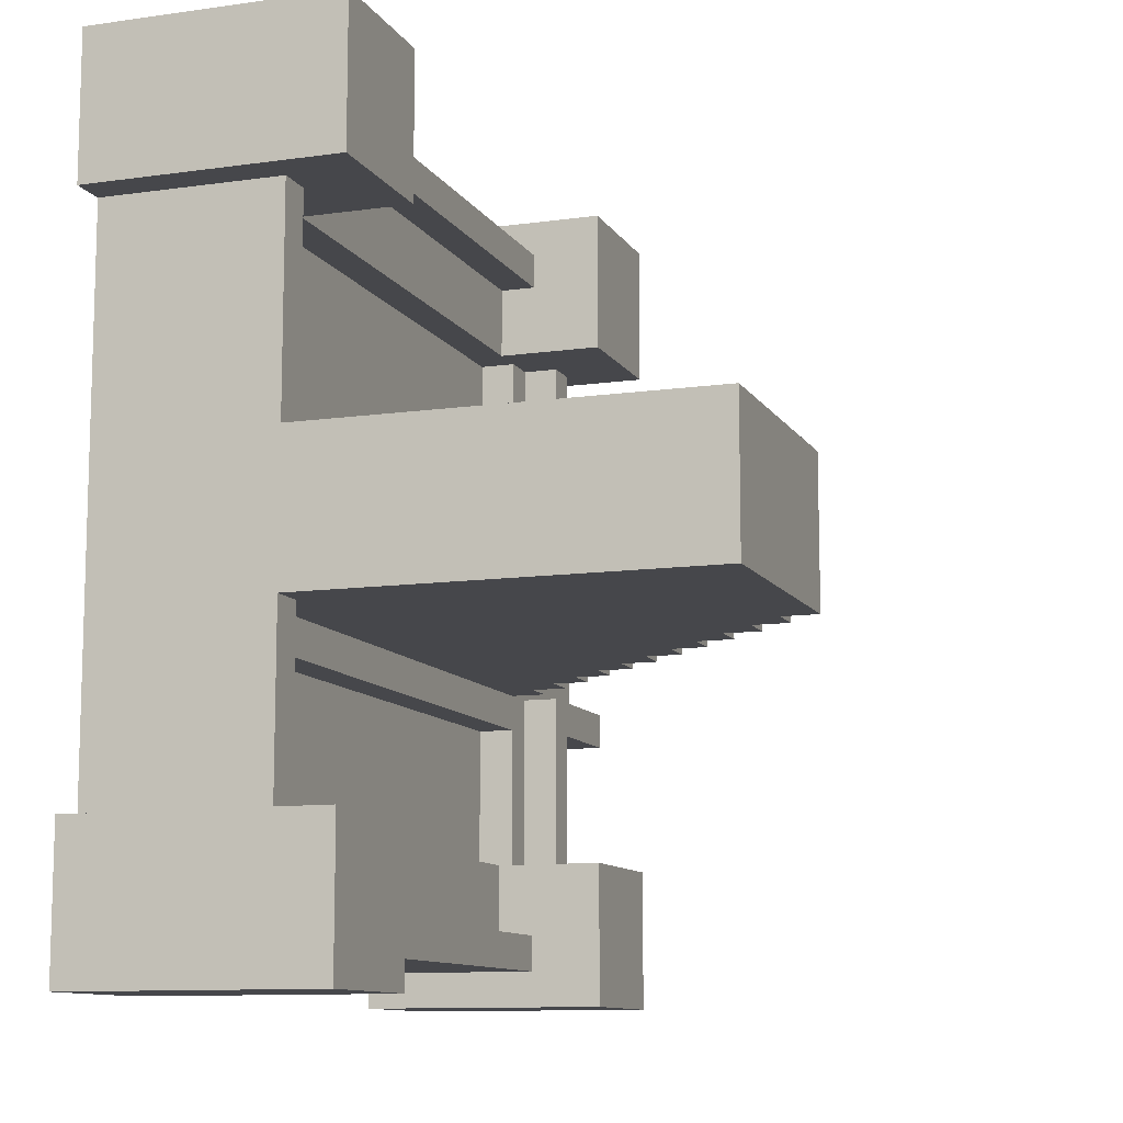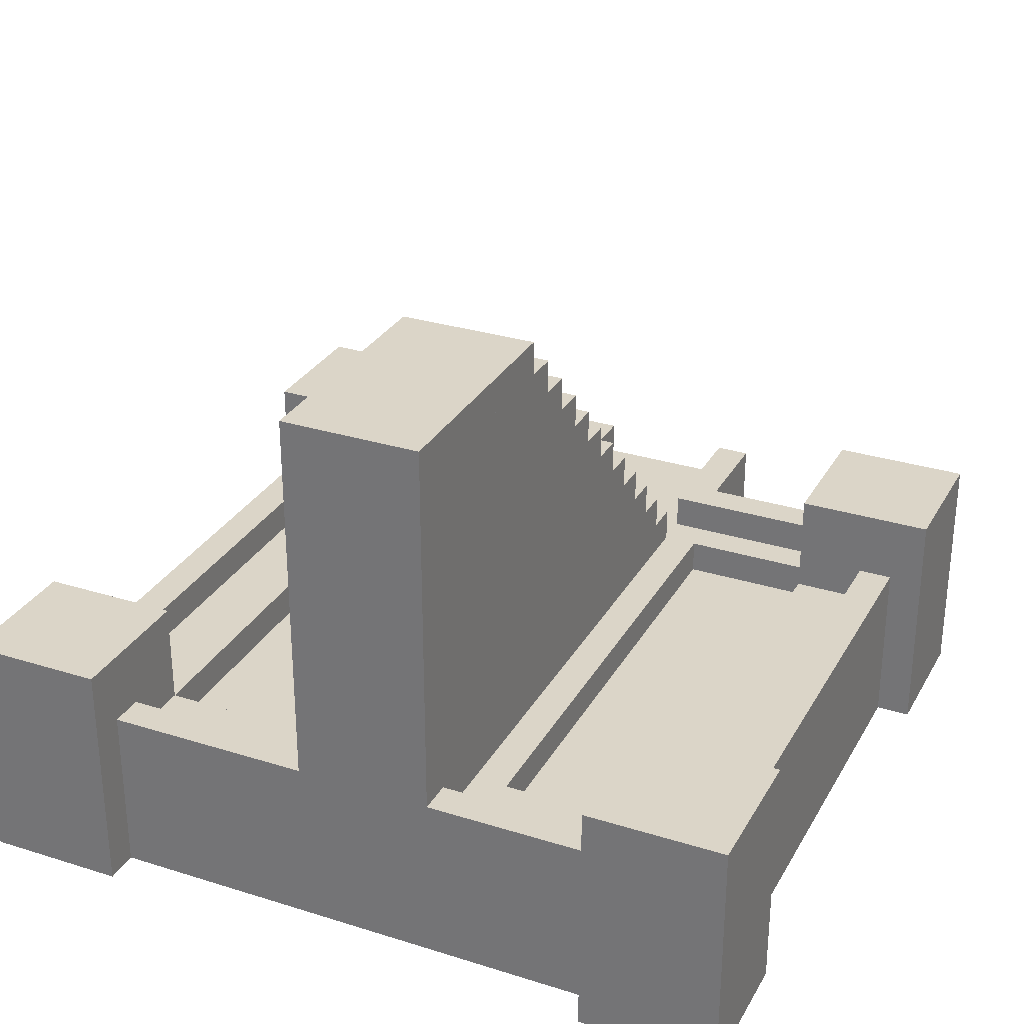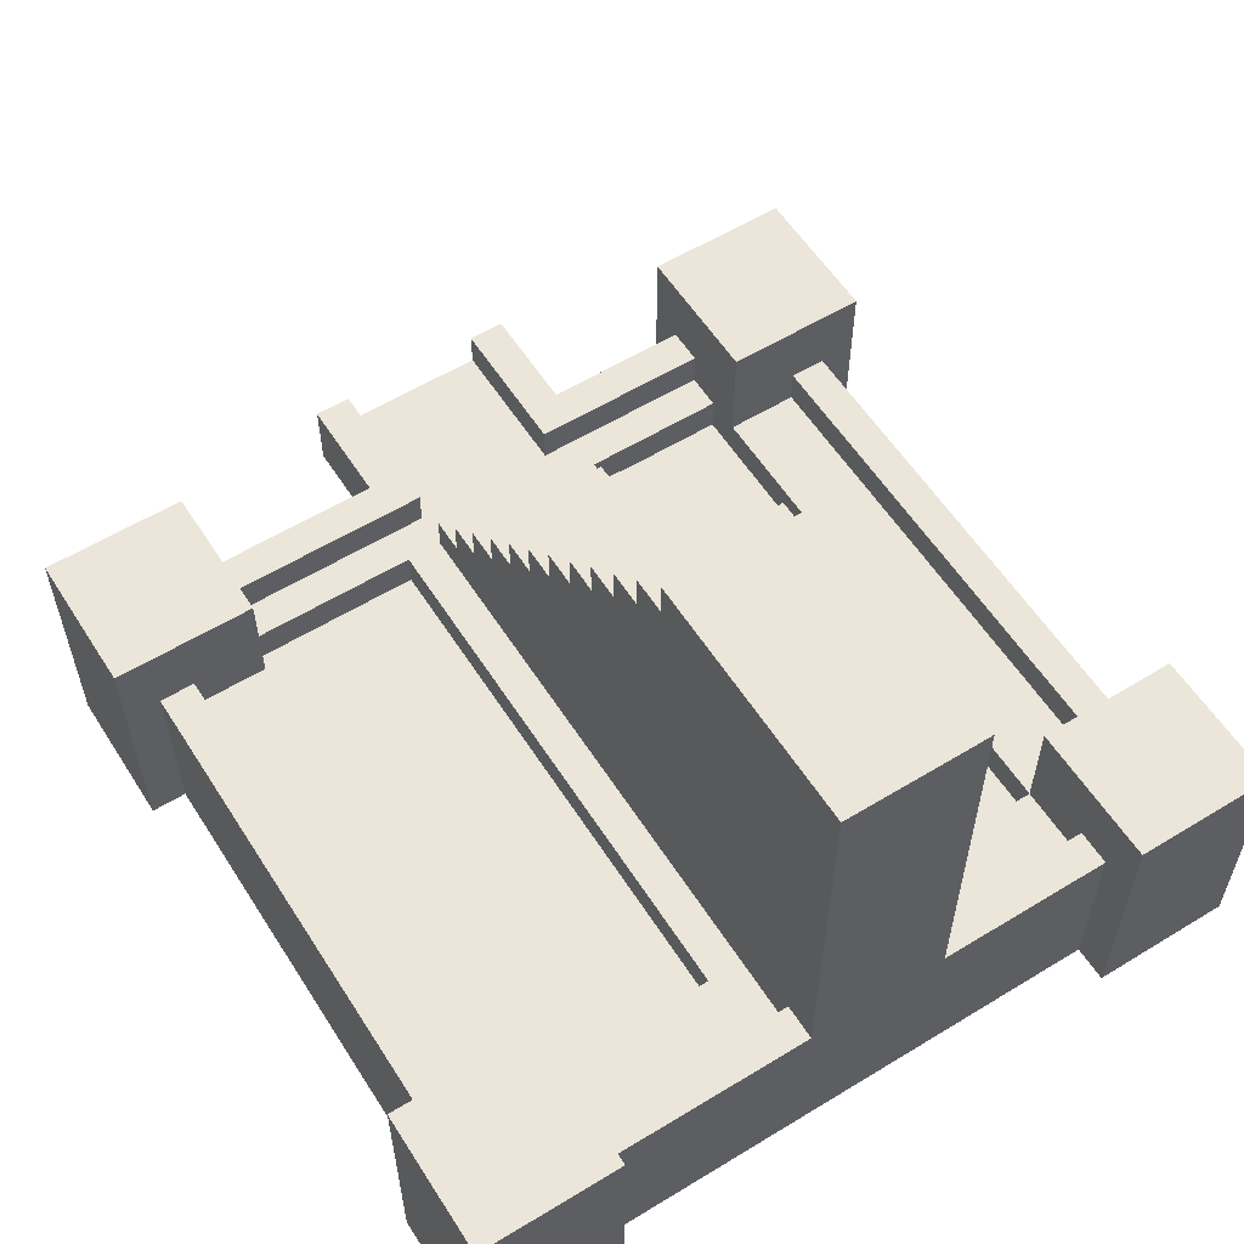
<metadata>
{"format":"obj","ext":"obj","renderer":"f3d","projection":"perspective","resolution":1024,"background":"white","views":[{"elev":-10.7,"azim":109.5,"up":"+Z"},{"elev":29.6,"azim":114.7,"up":"+Y"},{"elev":57.5,"azim":57.7,"up":"+Y"}]}
</metadata>
<code>
g Object_temple_BG9
v -2.5 -0.9 -0.5
v -2.5 -0.9 0.3
v -1.5 -0.9 0.3
v -1.5 -0.9 -0.5
v -2.5 -0.7 -0.7
v -2.5 -0.7 -0.5
v -1.7 -0.7 -0.5
v -1.7 -0.7 -0.7
v -2.5 -0.7 0.3
v -2.5 -0.7 0.5
v -1.7 -0.7 0.5
v -1.7 -0.7 0.3
v -2.1 -0.3 -2.3
v -2.1 -0.3 -1.5
v -1.3 -0.3 -1.5
v -1.3 -0.3 -2.3
v -2.1 -0.3 1.5
v -2.1 -0.3 2.3
v -1.3 -0.3 2.3
v -1.3 -0.3 1.5
v -1.9 -0.7 -1.5
v -1.9 -0.7 -0.7
v -1.7 -0.7 -0.7
v -1.7 -0.7 -1.5
v -1.9 -0.7 0.5
v -1.9 -0.7 1.5
v -1.7 -0.7 1.5
v -1.7 -0.7 0.5
v -1.7 -0.9 -1.5
v -1.7 -0.9 -0.5
v -1.5 -0.9 -0.5
v -1.5 -0.9 -1.5
v -1.7 -0.9 0.3
v -1.7 -0.9 0.5
v 1.9 -0.9 0.5
v 1.9 -0.9 0.3
v -1.7 -0.9 0.5
v -1.7 -0.9 1.5
v -1.5 -0.9 1.5
v -1.5 -0.9 0.5
v -1.5 -1.1 -1.5
v -1.5 -1.1 -0.7
v 1.5 -1.1 -0.7
v 1.5 -1.1 -1.5
v -1.5 -1.1 0.5
v -1.5 -1.1 1.5
v 1.5 -1.1 1.5
v 1.5 -1.1 0.5
v -1.5 -0.9 -0.7
v -1.5 -0.9 -0.5
v 1.9 -0.9 -0.5
v 1.9 -0.9 -0.7
v -1.5 -0.7 -0.5
v -1.5 -0.7 0.3
v -1.3 -0.7 0.3
v -1.3 -0.7 -0.5
v -1.3 -0.9 -1.9
v -1.3 -0.9 -1.5
v 1.5 -0.9 -1.5
v 1.5 -0.9 -1.9
v -1.3 -0.9 1.5
v -1.3 -0.9 1.9
v 1.5 -0.9 1.9
v 1.5 -0.9 1.5
v -1.3 -0.7 -2.1
v -1.3 -0.7 -1.9
v 1.5 -0.7 -1.9
v 1.5 -0.7 -2.1
v -1.3 -0.7 1.9
v -1.3 -0.7 2.1
v 1.5 -0.7 2.1
v 1.5 -0.7 1.9
v -1.3 -0.5 -0.5
v -1.3 -0.5 0.3
v -1.1 -0.5 0.3
v -1.1 -0.5 -0.5
v -1.1 -0.3 -0.5
v -1.1 -0.3 0.3
v -0.9 -0.3 0.3
v -0.9 -0.3 -0.5
v -0.9 -0.1 -0.5
v -0.9 -0.1 0.3
v -0.7 -0.1 0.3
v -0.7 -0.1 -0.5
v -0.7 0.1 -0.5
v -0.7 0.1 0.3
v -0.5 0.1 0.3
v -0.5 0.1 -0.5
v -0.5 0.3 -0.5
v -0.5 0.3 0.3
v -0.3 0.3 0.3
v -0.3 0.3 -0.5
v -0.3 0.5 -0.5
v -0.3 0.5 0.3
v -0.1 0.5 0.3
v -0.1 0.5 -0.5
v -0.1 0.7 -0.5
v -0.1 0.7 0.3
v 0.1 0.7 0.3
v 0.1 0.7 -0.5
v 0.1 0.9 -0.5
v 0.1 0.9 0.3
v 0.3 0.9 0.3
v 0.3 0.9 -0.5
v 0.3 1.1 -0.5
v 0.3 1.1 0.3
v 0.5 1.1 0.3
v 0.5 1.1 -0.5
v 0.5 1.3 -0.5
v 0.5 1.3 0.3
v 0.7 1.3 0.3
v 0.7 1.3 -0.5
v 0.7 1.5 -0.5
v 0.7 1.5 0.3
v 2.1 1.5 0.3
v 2.1 1.5 -0.5
v 1.5 -0.9 -1.5
v 1.5 -0.9 -0.7
v 1.9 -0.9 -0.7
v 1.9 -0.9 -1.5
v 1.5 -0.9 0.5
v 1.5 -0.9 1.5
v 1.9 -0.9 1.5
v 1.9 -0.9 0.5
v 1.5 -0.3 -2.3
v 1.5 -0.3 -1.5
v 2.3 -0.3 -1.5
v 2.3 -0.3 -2.3
v 1.5 -0.3 1.5
v 1.5 -0.3 2.3
v 2.3 -0.3 2.3
v 2.3 -0.3 1.5
v 1.9 -0.7 -1.5
v 1.9 -0.7 -0.5
v 2.1 -0.7 -0.5
v 2.1 -0.7 -1.5
v 1.9 -0.7 0.3
v 1.9 -0.7 1.5
v 2.1 -0.7 1.5
v 2.1 -0.7 0.3
v -2.5 -1.1 -0.7
v -1.9 -1.1 -0.7
v -1.9 -1.1 0.5
v -2.5 -1.1 0.5
v -2.1 -1.7 -2.3
v -1.3 -1.7 -2.3
v -1.3 -1.7 -1.5
v -2.1 -1.7 -1.5
v -2.1 -1.7 1.5
v 2.3 -1.7 1.5
v 2.3 -1.7 2.1
v -2.1 -1.7 2.1
v -2.1 -1.7 2.1
v -1.3 -1.7 2.1
v -1.3 -1.7 2.3
v -2.1 -1.7 2.3
v -1.9 -1.7 -1.5
v 2.1 -1.7 -1.5
v 2.1 -1.7 1.5
v -1.9 -1.7 1.5
v -1.3 -1.7 -2.1
v 2.3 -1.7 -2.1
v 2.3 -1.7 -1.5
v -1.3 -1.7 -1.5
v 1.5 -1.7 -2.3
v 2.3 -1.7 -2.3
v 2.3 -1.7 -2.1
v 1.5 -1.7 -2.1
v 1.5 -1.7 2.1
v 2.3 -1.7 2.1
v 2.3 -1.7 2.3
v 1.5 -1.7 2.3
v -2.5 -1.1 -0.7
v -2.5 -1.1 -0.5
v -2.5 -0.7 -0.5
v -2.5 -0.7 -0.7
v -2.5 -1.1 -0.5
v -2.5 -1.1 0.5
v -2.5 -0.9 0.5
v -2.5 -0.9 -0.5
v -2.5 -0.9 0.3
v -2.5 -0.9 0.5
v -2.5 -0.7 0.5
v -2.5 -0.7 0.3
v -2.1 -1.7 -2.3
v -2.1 -1.7 -1.5
v -2.1 -0.3 -1.5
v -2.1 -0.3 -2.3
v -2.1 -1.7 1.5
v -2.1 -1.7 2.3
v -2.1 -0.3 2.3
v -2.1 -0.3 1.5
v -1.9 -1.7 -1.5
v -1.9 -1.7 -0.7
v -1.9 -0.7 -0.7
v -1.9 -0.7 -1.5
v -1.9 -1.7 -0.7
v -1.9 -1.7 1.5
v -1.9 -1.1 1.5
v -1.9 -1.1 -0.7
v -1.9 -1.1 0.5
v -1.9 -1.1 1.5
v -1.9 -0.7 1.5
v -1.9 -0.7 0.5
v -1.5 -0.9 -0.5
v -1.5 -0.9 0.3
v -1.5 -0.7 0.3
v -1.5 -0.7 -0.5
v -1.3 -0.7 -0.5
v -1.3 -0.7 0.3
v -1.3 -0.5 0.3
v -1.3 -0.5 -0.5
v -1.1 -0.5 -0.5
v -1.1 -0.5 0.3
v -1.1 -0.3 0.3
v -1.1 -0.3 -0.5
v -0.9 -0.3 -0.5
v -0.9 -0.3 0.3
v -0.9 -0.1 0.3
v -0.9 -0.1 -0.5
v -0.7 -0.1 -0.5
v -0.7 -0.1 0.3
v -0.7 0.1 0.3
v -0.7 0.1 -0.5
v -0.5 0.1 -0.5
v -0.5 0.1 0.3
v -0.5 0.3 0.3
v -0.5 0.3 -0.5
v -0.3 0.3 -0.5
v -0.3 0.3 0.3
v -0.3 0.5 0.3
v -0.3 0.5 -0.5
v -0.1 0.5 -0.5
v -0.1 0.5 0.3
v -0.1 0.7 0.3
v -0.1 0.7 -0.5
v 0.1 0.7 -0.5
v 0.1 0.7 0.3
v 0.1 0.9 0.3
v 0.1 0.9 -0.5
v 0.3 0.9 -0.5
v 0.3 0.9 0.3
v 0.3 1.1 0.3
v 0.3 1.1 -0.5
v 0.5 1.1 -0.5
v 0.5 1.1 0.3
v 0.5 1.3 0.3
v 0.5 1.3 -0.5
v 0.7 1.3 -0.5
v 0.7 1.3 0.3
v 0.7 1.5 0.3
v 0.7 1.5 -0.5
v 1.5 -1.7 -2.3
v 1.5 -1.7 -2.1
v 1.5 -0.3 -2.1
v 1.5 -0.3 -2.3
v 1.5 -1.7 2.1
v 1.5 -1.7 2.3
v 1.5 -0.3 2.3
v 1.5 -0.3 2.1
v 1.5 -1.1 -1.5
v 1.5 -1.1 -0.7
v 1.5 -0.9 -0.7
v 1.5 -0.9 -1.5
v 1.5 -1.1 0.5
v 1.5 -1.1 1.5
v 1.5 -0.9 1.5
v 1.5 -0.9 0.5
v 1.5 -0.9 -1.9
v 1.5 -0.9 -1.5
v 1.5 -0.3 -1.5
v 1.5 -0.3 -1.9
v 1.5 -0.9 1.5
v 1.5 -0.9 1.9
v 1.5 -0.3 1.9
v 1.5 -0.3 1.5
v 1.5 -0.7 -2.1
v 1.5 -0.7 -1.9
v 1.5 -0.3 -1.9
v 1.5 -0.3 -2.1
v 1.5 -0.7 1.9
v 1.5 -0.7 2.1
v 1.5 -0.3 2.1
v 1.5 -0.3 1.9
v 1.9 -0.9 -1.5
v 1.9 -0.9 -0.5
v 1.9 -0.7 -0.5
v 1.9 -0.7 -1.5
v 1.9 -0.9 0.3
v 1.9 -0.9 1.5
v 1.9 -0.7 1.5
v 1.9 -0.7 0.3
v -1.7 -0.9 -1.5
v -1.7 -0.7 -1.5
v -1.7 -0.7 -0.5
v -1.7 -0.9 -0.5
v -1.7 -0.9 0.3
v -1.7 -0.7 0.3
v -1.7 -0.7 1.5
v -1.7 -0.9 1.5
v -1.5 -1.1 -1.5
v -1.5 -0.9 -1.5
v -1.5 -0.9 -0.7
v -1.5 -1.1 -0.7
v -1.5 -1.1 0.5
v -1.5 -0.9 0.5
v -1.5 -0.9 1.5
v -1.5 -1.1 1.5
v -1.3 -1.7 -2.3
v -1.3 -0.3 -2.3
v -1.3 -0.3 -2.1
v -1.3 -1.7 -2.1
v -1.3 -1.7 2.1
v -1.3 -0.3 2.1
v -1.3 -0.3 2.3
v -1.3 -1.7 2.3
v -1.3 -0.9 -1.9
v -1.3 -0.3 -1.9
v -1.3 -0.3 -1.5
v -1.3 -0.9 -1.5
v -1.3 -0.9 1.5
v -1.3 -0.3 1.5
v -1.3 -0.3 1.9
v -1.3 -0.9 1.9
v -1.3 -0.7 -2.1
v -1.3 -0.3 -2.1
v -1.3 -0.3 -1.9
v -1.3 -0.7 -1.9
v -1.3 -0.7 1.9
v -1.3 -0.3 1.9
v -1.3 -0.3 2.1
v -1.3 -0.7 2.1
v 2.1 -1.7 -1.5
v 2.1 -0.7 -1.5
v 2.1 -0.7 1.5
v 2.1 -1.7 1.5
v 2.1 -0.7 -0.5
v 2.1 1.5 -0.5
v 2.1 1.5 0.3
v 2.1 -0.7 0.3
v 2.3 -1.7 -2.3
v 2.3 -0.3 -2.3
v 2.3 -0.3 -1.5
v 2.3 -1.7 -1.5
v 2.3 -1.7 1.5
v 2.3 -0.3 1.5
v 2.3 -0.3 2.3
v 2.3 -1.7 2.3
v -2.5 -1.1 0.5
v -1.9 -1.1 0.5
v -1.9 -0.7 0.5
v -2.5 -0.7 0.5
v -2.5 -0.9 -0.5
v -1.7 -0.9 -0.5
v -1.7 -0.7 -0.5
v -2.5 -0.7 -0.5
v -2.1 -1.7 -1.5
v -1.9 -1.7 -1.5
v -1.9 -0.3 -1.5
v -2.1 -0.3 -1.5
v -2.1 -1.7 2.3
v -1.3 -1.7 2.3
v -1.3 -0.3 2.3
v -2.1 -0.3 2.3
v -1.9 -0.7 -1.5
v -1.3 -0.7 -1.5
v -1.3 -0.3 -1.5
v -1.9 -0.3 -1.5
v -1.7 -0.9 -1.5
v -1.3 -0.9 -1.5
v -1.3 -0.7 -1.5
v -1.7 -0.7 -1.5
v -1.5 -1.1 -1.5
v 1.5 -1.1 -1.5
v 1.5 -0.9 -1.5
v -1.5 -0.9 -1.5
v -1.5 -1.1 0.5
v 1.5 -1.1 0.5
v 1.5 -0.9 0.5
v -1.5 -0.9 0.5
v -1.5 -0.9 0.3
v 1.9 -0.9 0.3
v 1.9 -0.7 0.3
v -1.5 -0.7 0.3
v -1.3 -1.7 2.1
v 1.5 -1.7 2.1
v 1.5 -0.7 2.1
v -1.3 -0.7 2.1
v -1.3 -0.9 -1.9
v 1.5 -0.9 -1.9
v 1.5 -0.7 -1.9
v -1.3 -0.7 -1.9
v -1.3 -0.7 0.3
v 2.1 -0.7 0.3
v 2.1 -0.5 0.3
v -1.3 -0.5 0.3
v -1.1 -0.5 0.3
v 2.1 -0.5 0.3
v 2.1 -0.3 0.3
v -1.1 -0.3 0.3
v -0.9 -0.3 0.3
v 2.1 -0.3 0.3
v 2.1 -0.1 0.3
v -0.9 -0.1 0.3
v -0.7 -0.1 0.3
v 2.1 -0.1 0.3
v 2.1 0.1 0.3
v -0.7 0.1 0.3
v -0.5 0.1 0.3
v 2.1 0.1 0.3
v 2.1 0.3 0.3
v -0.5 0.3 0.3
v -0.3 0.3 0.3
v 2.1 0.3 0.3
v 2.1 0.5 0.3
v -0.3 0.5 0.3
v -0.1 0.5 0.3
v 2.1 0.5 0.3
v 2.1 0.7 0.3
v -0.1 0.7 0.3
v 0.1 0.7 0.3
v 2.1 0.7 0.3
v 2.1 0.9 0.3
v 0.1 0.9 0.3
v 0.3 0.9 0.3
v 2.1 0.9 0.3
v 2.1 1.1 0.3
v 0.3 1.1 0.3
v 0.5 1.1 0.3
v 2.1 1.1 0.3
v 2.1 1.3 0.3
v 0.5 1.3 0.3
v 0.7 1.3 0.3
v 2.1 1.3 0.3
v 2.1 1.5 0.3
v 0.7 1.5 0.3
v 1.5 -1.7 2.3
v 2.3 -1.7 2.3
v 2.3 -0.3 2.3
v 1.5 -0.3 2.3
v 1.5 -0.9 -1.5
v 1.9 -0.9 -1.5
v 1.9 -0.3 -1.5
v 1.5 -0.3 -1.5
v 1.9 -0.7 -1.5
v 2.3 -0.7 -1.5
v 2.3 -0.3 -1.5
v 1.9 -0.3 -1.5
v 2.1 -1.7 -1.5
v 2.3 -1.7 -1.5
v 2.3 -0.7 -1.5
v 2.1 -0.7 -1.5
v -2.5 -1.1 -0.7
v -2.5 -0.7 -0.7
v -1.9 -0.7 -0.7
v -1.9 -1.1 -0.7
v -2.5 -0.9 0.3
v -2.5 -0.7 0.3
v -1.7 -0.7 0.3
v -1.7 -0.9 0.3
v -2.1 -1.7 -2.3
v -2.1 -0.3 -2.3
v -1.3 -0.3 -2.3
v -1.3 -1.7 -2.3
v -2.1 -1.7 1.5
v -2.1 -0.3 1.5
v -1.9 -0.3 1.5
v -1.9 -1.7 1.5
v -1.9 -0.7 1.5
v -1.9 -0.3 1.5
v -1.3 -0.3 1.5
v -1.3 -0.7 1.5
v -1.7 -0.9 1.5
v -1.7 -0.7 1.5
v -1.3 -0.7 1.5
v -1.3 -0.9 1.5
v -1.5 -1.1 -0.7
v -1.5 -0.9 -0.7
v 1.5 -0.9 -0.7
v 1.5 -1.1 -0.7
v -1.5 -1.1 1.5
v -1.5 -0.9 1.5
v 1.5 -0.9 1.5
v 1.5 -1.1 1.5
v -1.5 -0.9 -0.5
v -1.5 -0.7 -0.5
v 1.9 -0.7 -0.5
v 1.9 -0.9 -0.5
v -1.3 -1.7 -2.1
v -1.3 -0.7 -2.1
v 1.5 -0.7 -2.1
v 1.5 -1.7 -2.1
v -1.3 -0.9 1.9
v -1.3 -0.7 1.9
v 1.5 -0.7 1.9
v 1.5 -0.9 1.9
v -1.3 -0.7 -0.5
v -1.3 -0.5 -0.5
v 2.1 -0.5 -0.5
v 2.1 -0.7 -0.5
v -1.1 -0.5 -0.5
v -1.1 -0.3 -0.5
v 2.1 -0.3 -0.5
v 2.1 -0.5 -0.5
v -0.9 -0.3 -0.5
v -0.9 -0.1 -0.5
v 2.1 -0.1 -0.5
v 2.1 -0.3 -0.5
v -0.7 -0.1 -0.5
v -0.7 0.1 -0.5
v 2.1 0.1 -0.5
v 2.1 -0.1 -0.5
v -0.5 0.1 -0.5
v -0.5 0.3 -0.5
v 2.1 0.3 -0.5
v 2.1 0.1 -0.5
v -0.3 0.3 -0.5
v -0.3 0.5 -0.5
v 2.1 0.5 -0.5
v 2.1 0.3 -0.5
v -0.1 0.5 -0.5
v -0.1 0.7 -0.5
v 2.1 0.7 -0.5
v 2.1 0.5 -0.5
v 0.1 0.7 -0.5
v 0.1 0.9 -0.5
v 2.1 0.9 -0.5
v 2.1 0.7 -0.5
v 0.3 0.9 -0.5
v 0.3 1.1 -0.5
v 2.1 1.1 -0.5
v 2.1 0.9 -0.5
v 0.5 1.1 -0.5
v 0.5 1.3 -0.5
v 2.1 1.3 -0.5
v 2.1 1.1 -0.5
v 0.7 1.3 -0.5
v 0.7 1.5 -0.5
v 2.1 1.5 -0.5
v 2.1 1.3 -0.5
v 1.5 -1.7 -2.3
v 1.5 -0.3 -2.3
v 2.3 -0.3 -2.3
v 2.3 -1.7 -2.3
v 1.5 -0.9 1.5
v 1.5 -0.3 1.5
v 1.9 -0.3 1.5
v 1.9 -0.9 1.5
v 1.9 -0.7 1.5
v 1.9 -0.3 1.5
v 2.3 -0.3 1.5
v 2.3 -0.7 1.5
v 2.1 -1.7 1.5
v 2.1 -0.7 1.5
v 2.3 -0.7 1.5
v 2.3 -1.7 1.5
f 1 2 3
f 1 3 4
f 5 6 7
f 5 7 8
f 9 10 11
f 9 11 12
f 13 14 15
f 13 15 16
f 17 18 19
f 17 19 20
f 21 22 23
f 21 23 24
f 25 26 27
f 25 27 28
f 29 30 31
f 29 31 32
f 33 34 35
f 33 35 36
f 37 38 39
f 37 39 40
f 41 42 43
f 41 43 44
f 45 46 47
f 45 47 48
f 49 50 51
f 49 51 52
f 53 54 55
f 53 55 56
f 57 58 59
f 57 59 60
f 61 62 63
f 61 63 64
f 65 66 67
f 65 67 68
f 69 70 71
f 69 71 72
f 73 74 75
f 73 75 76
f 77 78 79
f 77 79 80
f 81 82 83
f 81 83 84
f 85 86 87
f 85 87 88
f 89 90 91
f 89 91 92
f 93 94 95
f 93 95 96
f 97 98 99
f 97 99 100
f 101 102 103
f 101 103 104
f 105 106 107
f 105 107 108
f 109 110 111
f 109 111 112
f 113 114 115
f 113 115 116
f 117 118 119
f 117 119 120
f 121 122 123
f 121 123 124
f 125 126 127
f 125 127 128
f 129 130 131
f 129 131 132
f 133 134 135
f 133 135 136
f 137 138 139
f 137 139 140
f 141 142 143
f 141 143 144
f 145 146 147
f 145 147 148
f 149 150 151
f 149 151 152
f 153 154 155
f 153 155 156
f 157 158 159
f 157 159 160
f 161 162 163
f 161 163 164
f 165 166 167
f 165 167 168
f 169 170 171
f 169 171 172
f 173 174 175
f 173 175 176
f 177 178 179
f 177 179 180
f 181 182 183
f 181 183 184
f 185 186 187
f 185 187 188
f 189 190 191
f 189 191 192
f 193 194 195
f 193 195 196
f 197 198 199
f 197 199 200
f 201 202 203
f 201 203 204
f 205 206 207
f 205 207 208
f 209 210 211
f 209 211 212
f 213 214 215
f 213 215 216
f 217 218 219
f 217 219 220
f 221 222 223
f 221 223 224
f 225 226 227
f 225 227 228
f 229 230 231
f 229 231 232
f 233 234 235
f 233 235 236
f 237 238 239
f 237 239 240
f 241 242 243
f 241 243 244
f 245 246 247
f 245 247 248
f 249 250 251
f 249 251 252
f 253 254 255
f 253 255 256
f 257 258 259
f 257 259 260
f 261 262 263
f 261 263 264
f 265 266 267
f 265 267 268
f 269 270 271
f 269 271 272
f 273 274 275
f 273 275 276
f 277 278 279
f 277 279 280
f 281 282 283
f 281 283 284
f 285 286 287
f 285 287 288
f 289 290 291
f 289 291 292
f 293 294 295
f 293 295 296
f 297 298 299
f 297 299 300
f 301 302 303
f 301 303 304
f 305 306 307
f 305 307 308
f 309 310 311
f 309 311 312
f 313 314 315
f 313 315 316
f 317 318 319
f 317 319 320
f 321 322 323
f 321 323 324
f 325 326 327
f 325 327 328
f 329 330 331
f 329 331 332
f 333 334 335
f 333 335 336
f 337 338 339
f 337 339 340
f 341 342 343
f 341 343 344
f 345 346 347
f 345 347 348
f 349 350 351
f 349 351 352
f 353 354 355
f 353 355 356
f 357 358 359
f 357 359 360
f 361 362 363
f 361 363 364
f 365 366 367
f 365 367 368
f 369 370 371
f 369 371 372
f 373 374 375
f 373 375 376
f 377 378 379
f 377 379 380
f 381 382 383
f 381 383 384
f 385 386 387
f 385 387 388
f 389 390 391
f 389 391 392
f 393 394 395
f 393 395 396
f 397 398 399
f 397 399 400
f 401 402 403
f 401 403 404
f 405 406 407
f 405 407 408
f 409 410 411
f 409 411 412
f 413 414 415
f 413 415 416
f 417 418 419
f 417 419 420
f 421 422 423
f 421 423 424
f 425 426 427
f 425 427 428
f 429 430 431
f 429 431 432
f 433 434 435
f 433 435 436
f 437 438 439
f 437 439 440
f 441 442 443
f 441 443 444
f 445 446 447
f 445 447 448
f 449 450 451
f 449 451 452
f 453 454 455
f 453 455 456
f 457 458 459
f 457 459 460
f 461 462 463
f 461 463 464
f 465 466 467
f 465 467 468
f 469 470 471
f 469 471 472
f 473 474 475
f 473 475 476
f 477 478 479
f 477 479 480
f 481 482 483
f 481 483 484
f 485 486 487
f 485 487 488
f 489 490 491
f 489 491 492
f 493 494 495
f 493 495 496
f 497 498 499
f 497 499 500
f 501 502 503
f 501 503 504
f 505 506 507
f 505 507 508
f 509 510 511
f 509 511 512
f 513 514 515
f 513 515 516
f 517 518 519
f 517 519 520
f 521 522 523
f 521 523 524
f 525 526 527
f 525 527 528
f 529 530 531
f 529 531 532
f 533 534 535
f 533 535 536
f 537 538 539
f 537 539 540
f 541 542 543
f 541 543 544
f 545 546 547
f 545 547 548
f 549 550 551
f 549 551 552
f 553 554 555
f 553 555 556

</code>
